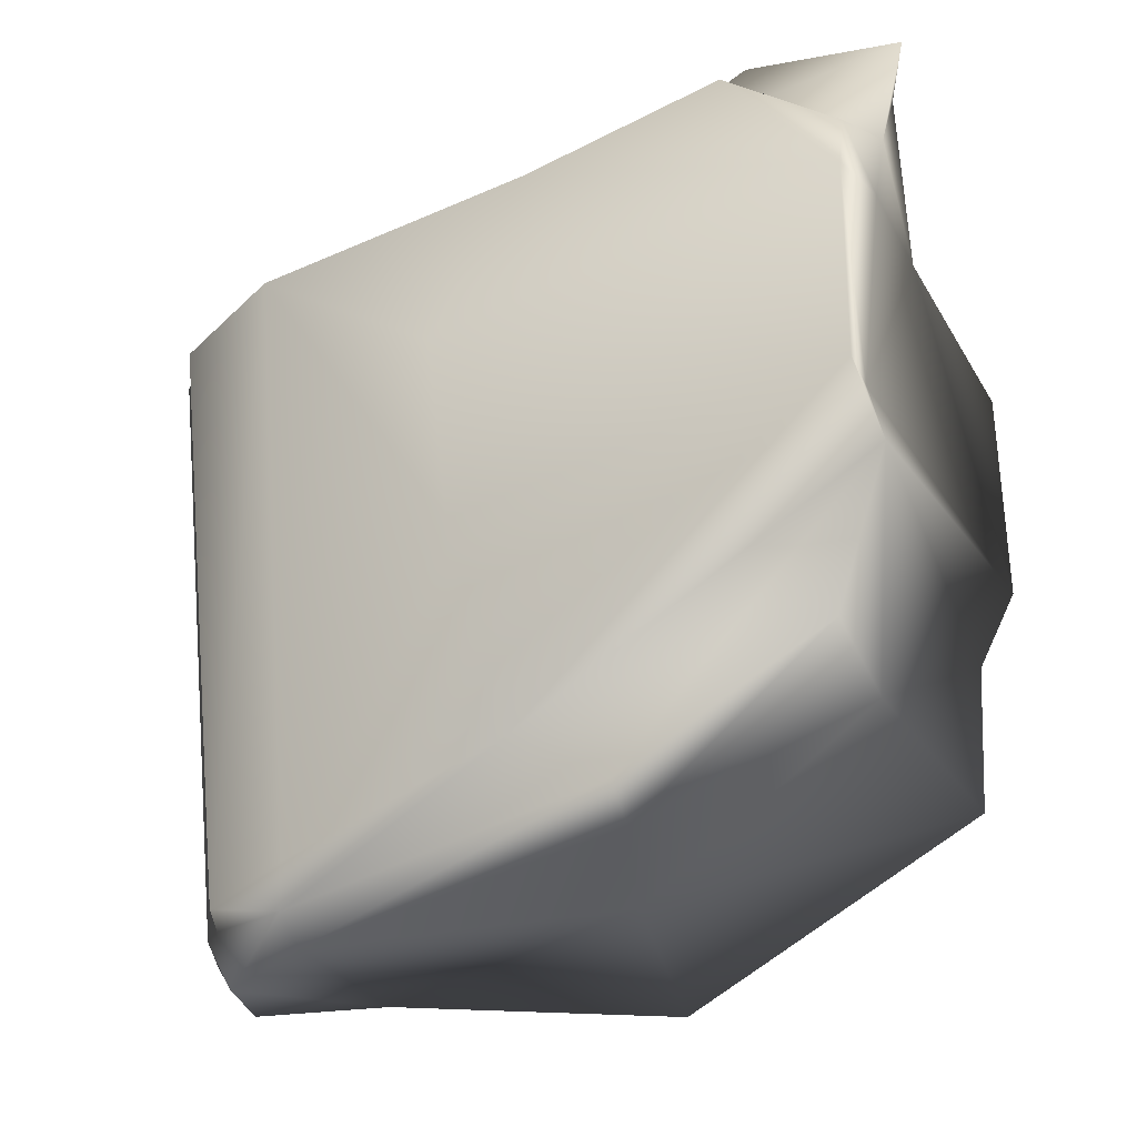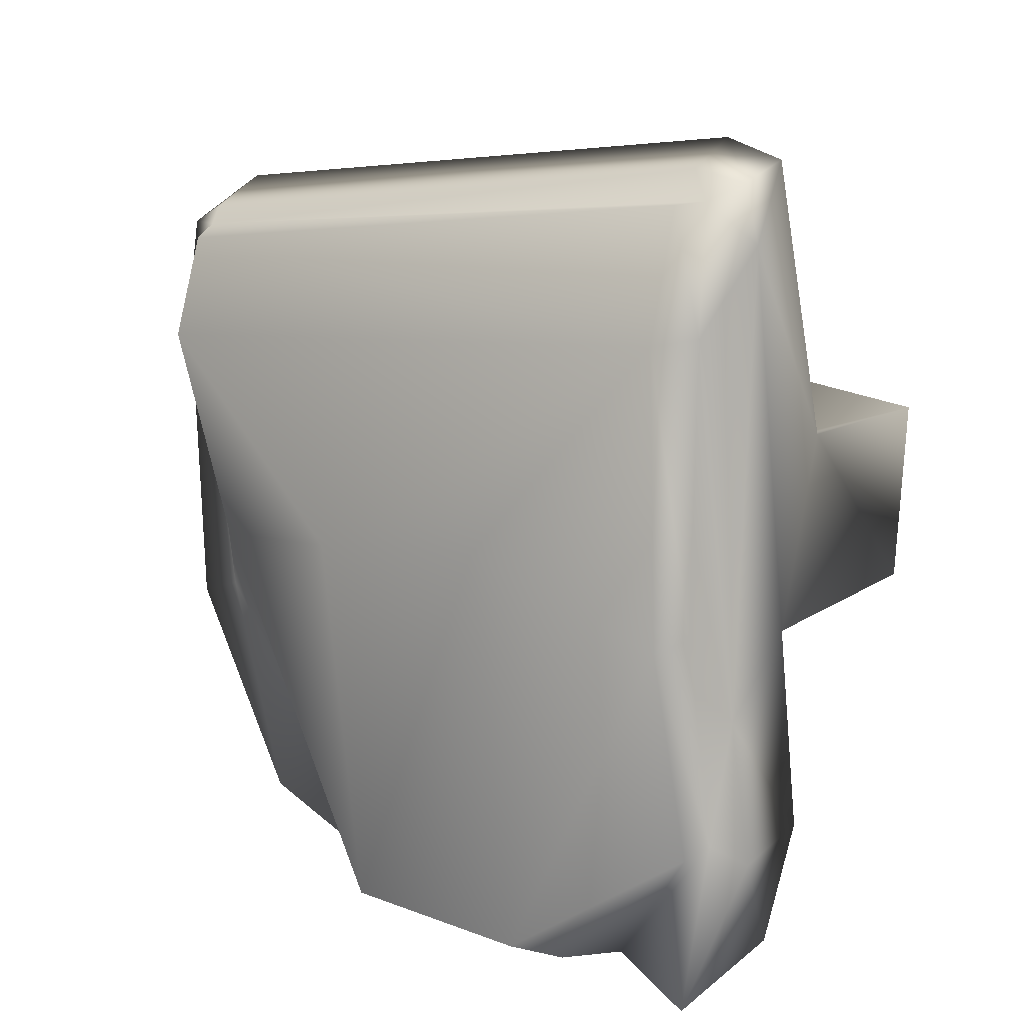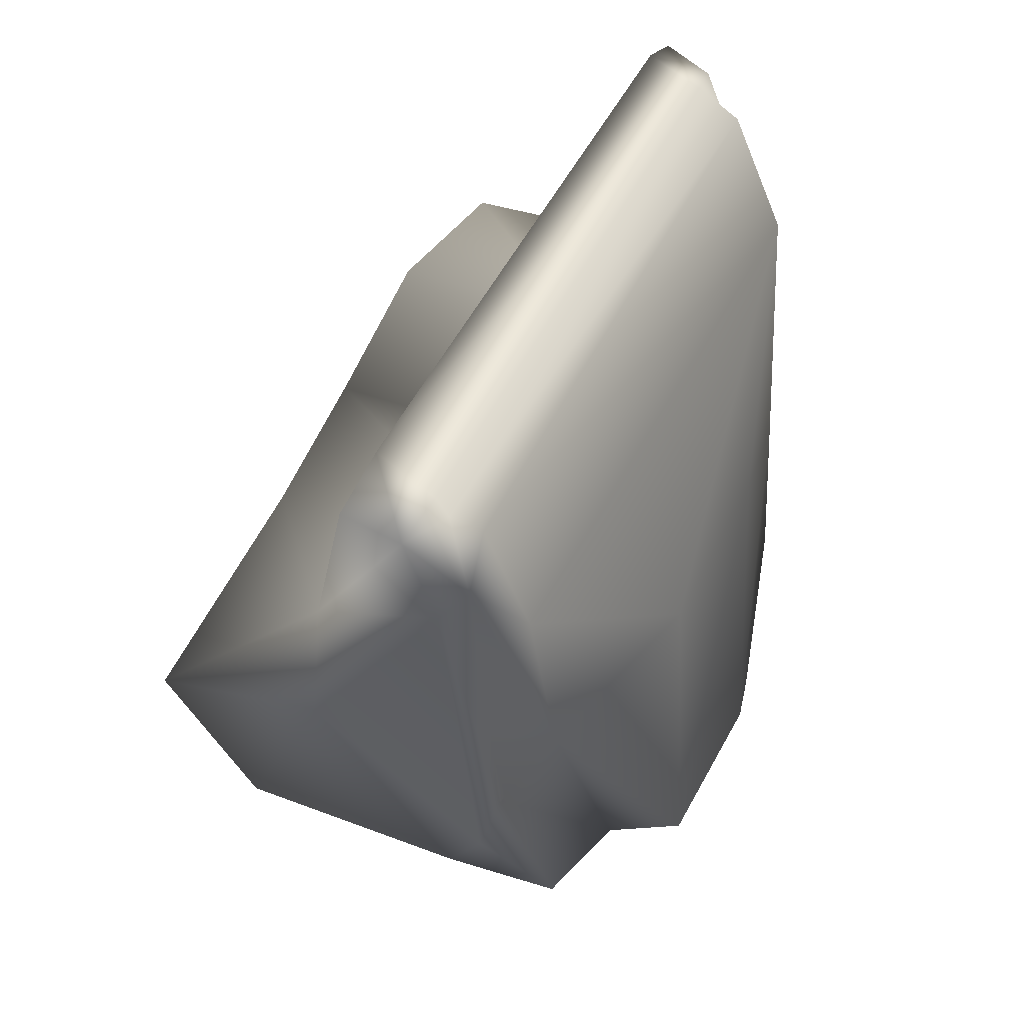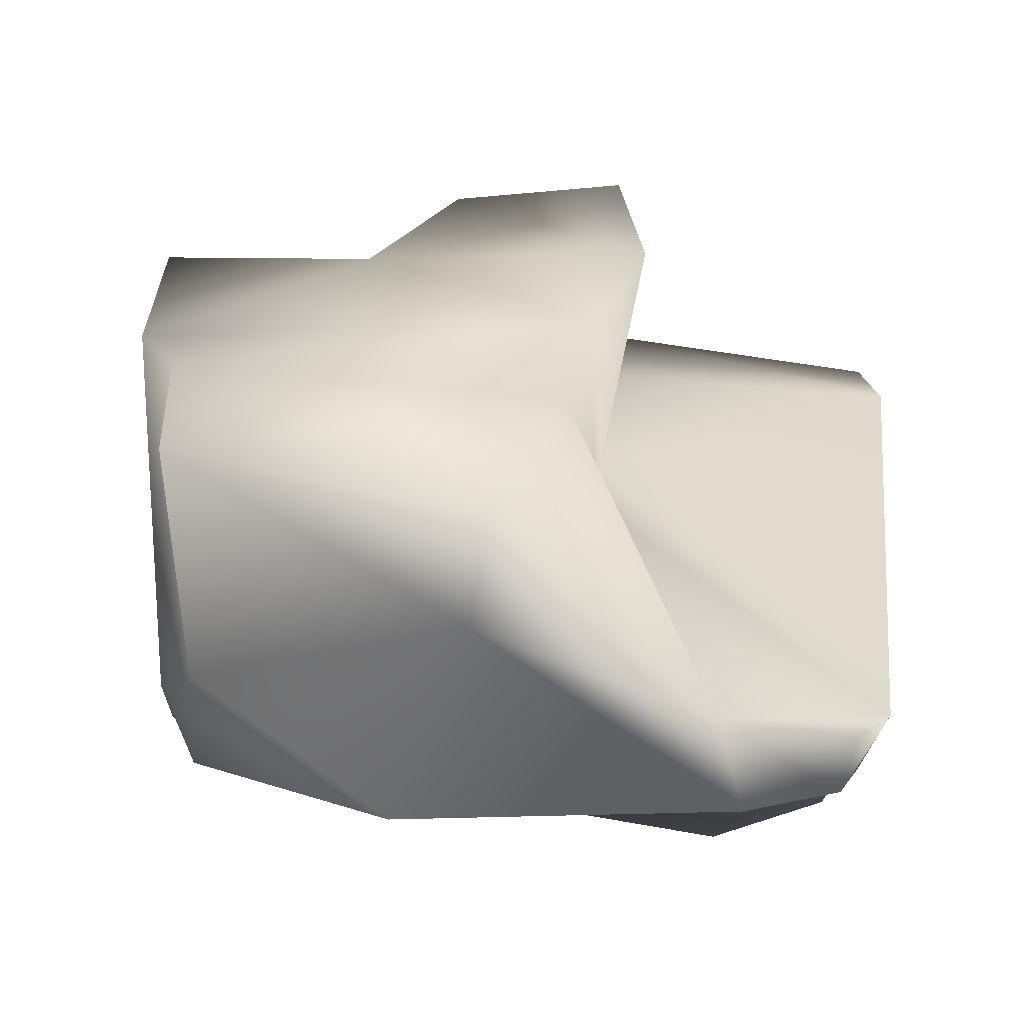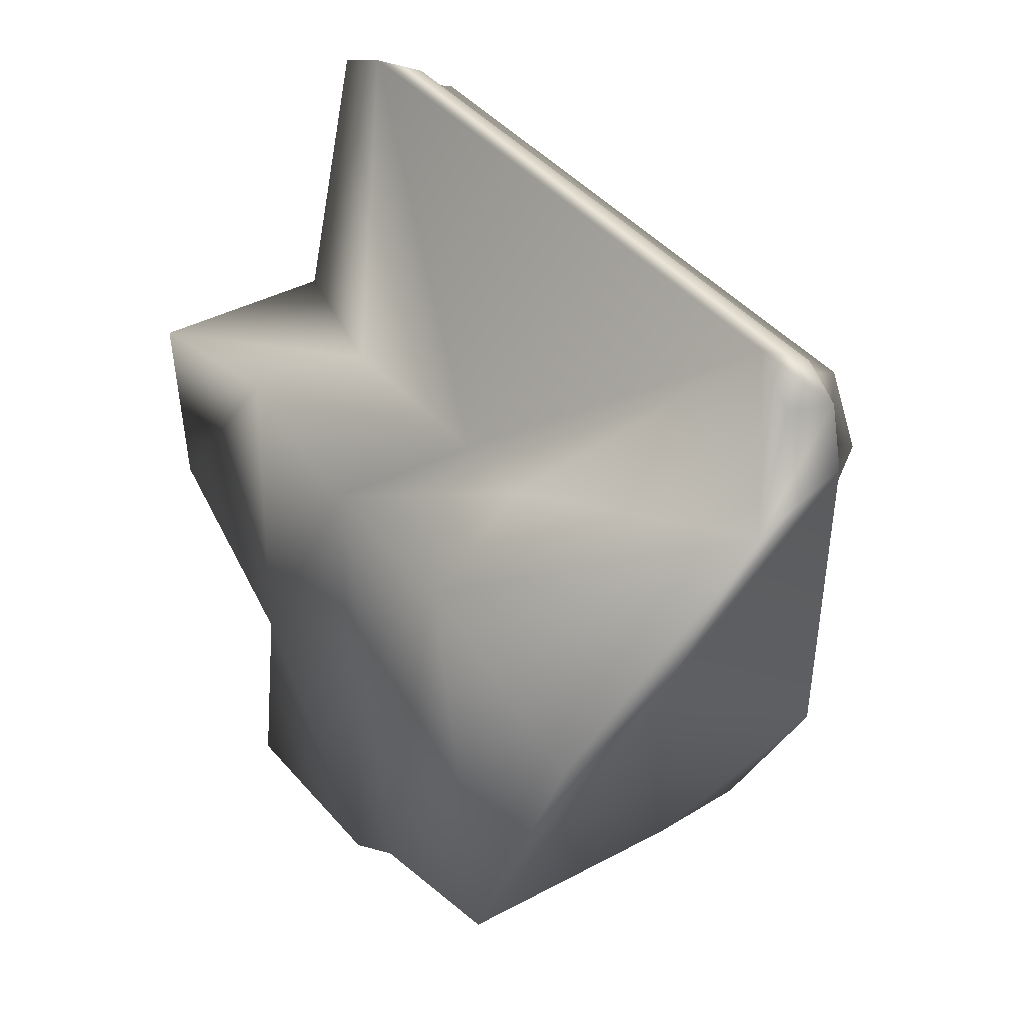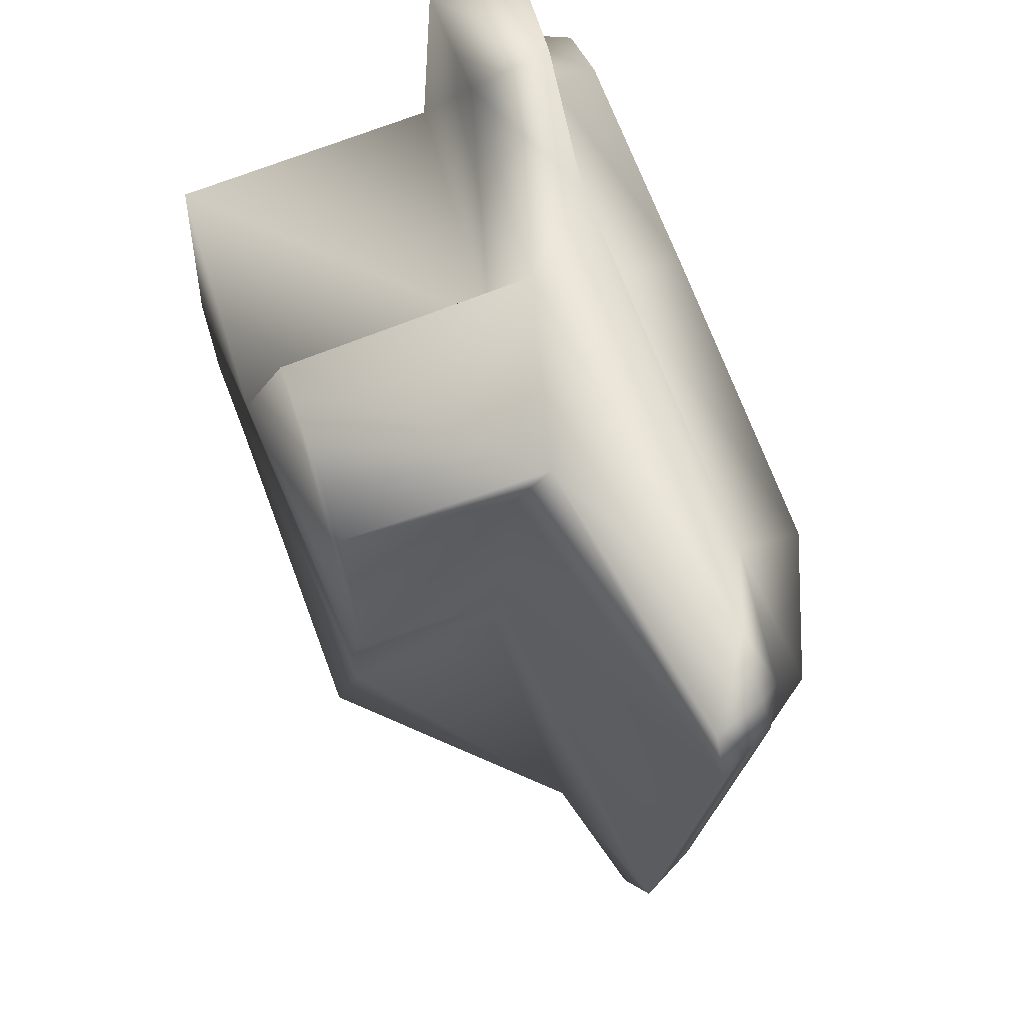
<metadata>
{"format":"obj","ext":"obj","renderer":"f3d","projection":"perspective","resolution":1024,"background":"white","views":[{"elev":-31.4,"azim":-62.3,"up":"+Z"},{"elev":14.7,"azim":-52.2,"up":"+Y"},{"elev":40.5,"azim":-155.0,"up":"+Y"},{"elev":-59.8,"azim":92.3,"up":"+Z"},{"elev":33.2,"azim":143.7,"up":"+Y"},{"elev":65.1,"azim":158.5,"up":"+Z"}]}
</metadata>
<code>
v -0.01273 0.04473 0.01178
v -0.03681 0.01226 0.01803
v -0.02579 0.1072 0.02569
v -0.01284 0.1119 0.03236
v 0.0189 0.01988 -0.02125
v -0.03835 0.01264 -0.01463
v -0.0261 0.09687 -0.05418
v -0.02572 0.04504 -0.05537
v 0.01868 0.01495 -0.01236
v -0.02572 0.04712 -0.04939
v -0.01938 0.09802 -0.06117
v -0.03842 0.01235 0.01098
v -0.02822 0.01072 0.02112
v -0.02857 0.01947 -0.03875
v 0.0174 0.01469 0.01483
v -0.0315 0.08397 -0.0533
v -0.03236 0.09141 0.02701
v 0.01609 0.06797 -0.02935
v 0.0171 0.07691 0.03531
v -0.03835 0.06042 -0.0205
v 0.017 0.0724 -0.0095
v -0.03842 0.06351 0.004692
v 0.01717 0.0795 0.0107
v -0.0295 0.0127 -0.01981
v -0.03119 0.05652 -0.04463
v -0.02237 0.1075 0.02786
v -0.02958 0.01436 -0.0124
v -0.02958 0.01152 0.0124
v -0.02488 0.09134 0.02896
v -0.02227 0.09838 -0.05512
v -0.02499 0.08818 -0.0558
v -0.01664 0.02924 0.03946
v 0.01771 0.02071 -0.04069
v -0.03061 0.006734 0.03218
v -0.007488 0.07763 0.03557
v -0.01922 0.1096 0.03138
v -0.01992 0.1024 0.03375
v -0.01174 0.09979 -0.0613
v -0.008264 0.08402 -0.06181
v -0.02288 0.08693 -0.05969
v 0.01755 0.05895 -0.05861
v 0.01931 0.04263 0.007484
v 0.01613 0.05381 0.03474
v -0.0146 0.05363 0.03556
v -0.01604 0.01248 0.0124
v -0.005344 0.07246 0.01968
v -0.003577 0.0724 -0.0095
v -0.003038 0.07104 -0.02084
v -0.02734 0.02734 0.03935
v -0.02734 0.02832 0.03372
v -0.03298 0.02832 0.03372
v -0.0249 0.04417 0.03503
v -0.02572 0.05404 0.02897
v -0.03345 0.05404 0.02897
v -0.00084 0.05603 -0.05254
v -0.01381 0.02076 -0.04078
v -0.02069 0.1007 -0.05528
v -0.01319 0.1044 -0.05493
v -0.0203 0.111 0.02495
v -0.01319 0.1142 0.02489
v -0.01757 0.0127 0.03615
v -0.02572 0.04712 -0.04939
v -0.0295 0.0127 -0.01981
v -0.02499 0.08818 -0.0558
v -0.02237 0.1075 0.02786
v -0.02227 0.09838 -0.05512
v -0.02822 0.01072 0.02112
v -0.02734 0.02832 0.03372
v -0.02572 0.05404 0.02897
v -0.02488 0.09134 0.02896
v -0.02958 0.01436 -0.0124
v -0.02958 0.01152 0.0124
f 28 2 12
f 23 43 42
f 29 3 17
f 24 25 10
f 5 21 9
f 9 45 27
f 21 42 9
f 12 54 22
f 31 11 40
f 13 51 2
f 62 40 8
f 62 14 63
f 43 1 42
f 26 37 36
f 7 17 3
f 33 55 41
f 25 20 16
f 50 34 49
f 7 64 16
f 64 25 16
f 30 3 65
f 61 49 34
f 43 35 44
f 37 4 36
f 46 47 60
f 63 9 27
f 18 33 41
f 58 11 57
f 1 32 45
f 66 57 11
f 19 46 35
f 41 55 39
f 11 39 40
f 67 61 34
f 15 1 45
f 23 47 46
f 21 48 47
f 39 18 41
f 68 54 51
f 50 52 53
f 32 52 49
f 44 37 52
f 69 17 54
f 70 52 37
f 40 55 8
f 56 8 55
f 63 56 5
f 66 59 57
f 58 59 60
f 36 59 26
f 60 36 4
f 45 32 61
f 20 17 16
f 24 71 6
f 71 12 6
f 6 20 25
f 6 22 20
f 13 2 28
f 19 43 23
f 65 3 29
f 6 25 24
f 18 21 5
f 45 9 15
f 27 45 72
f 42 21 23
f 9 42 15
f 51 12 2
f 22 54 17
f 54 12 51
f 66 11 31
f 68 51 13
f 31 40 62
f 8 14 62
f 44 1 43
f 70 37 26
f 16 17 7
f 56 55 33
f 67 34 50
f 30 64 7
f 10 25 64
f 7 3 30
f 32 49 61
f 19 35 43
f 35 4 37
f 4 35 60
f 58 47 48
f 58 39 38
f 47 58 60
f 60 35 46
f 58 48 39
f 5 9 63
f 5 33 18
f 38 11 58
f 44 32 1
f 23 46 19
f 38 39 11
f 45 67 72
f 67 45 61
f 42 1 15
f 21 47 23
f 18 48 21
f 48 18 39
f 69 54 68
f 49 52 50
f 44 52 32
f 35 37 44
f 29 17 69
f 53 52 70
f 39 55 40
f 14 8 56
f 56 63 14
f 5 56 33
f 26 59 66
f 57 59 58
f 59 36 60
f 22 17 20
f 28 12 71
f 12 22 6
f 28 2 12
f 23 43 42
f 29 3 17
f 24 25 10
f 5 21 9
f 9 45 27
f 21 42 9
f 12 54 22
f 31 11 40
f 13 51 2
f 62 40 8
f 62 14 63
f 43 1 42
f 26 37 36
f 7 17 3
f 33 55 41
f 25 20 16
f 50 34 49
f 7 64 16
f 64 25 16
f 30 3 65
f 61 49 34
f 43 35 44
f 37 4 36
f 46 47 60
f 63 9 27
f 18 33 41
f 58 11 57
f 1 32 45
f 66 57 11
f 19 46 35
f 41 55 39
f 11 39 40
f 67 61 34
f 15 1 45
f 23 47 46
f 21 48 47
f 39 18 41
f 68 54 51
f 50 52 53
f 32 52 49
f 44 37 52
f 69 17 54
f 70 52 37
f 40 55 8
f 56 8 55
f 63 56 5
f 66 59 57
f 58 59 60
f 36 59 26
f 60 36 4
f 45 32 61
f 20 17 16
f 24 71 6
f 71 12 6
f 6 20 25
f 6 22 20
f 13 2 28
f 19 43 23
f 65 3 29
f 6 25 24
f 18 21 5
f 45 9 15
f 27 45 72
f 42 21 23
f 9 42 15
f 51 12 2
f 22 54 17
f 54 12 51
f 66 11 31
f 68 51 13
f 31 40 62
f 8 14 62
f 44 1 43
f 70 37 26
f 16 17 7
f 56 55 33
f 67 34 50
f 30 64 7
f 10 25 64
f 7 3 30
f 32 49 61
f 19 35 43
f 35 4 37
f 4 35 60
f 58 47 48
f 58 39 38
f 47 58 60
f 60 35 46
f 58 48 39
f 5 9 63
f 5 33 18
f 38 11 58
f 44 32 1
f 23 46 19
f 38 39 11
f 45 67 72
f 67 45 61
f 42 1 15
f 21 47 23
f 18 48 21
f 48 18 39
f 69 54 68
f 49 52 50
f 44 52 32
f 35 37 44
f 29 17 69
f 53 52 70
f 39 55 40
f 14 8 56
f 56 63 14
f 5 56 33
f 26 59 66
f 57 59 58
f 59 36 60
f 22 17 20
f 28 12 71
f 12 22 6

</code>
